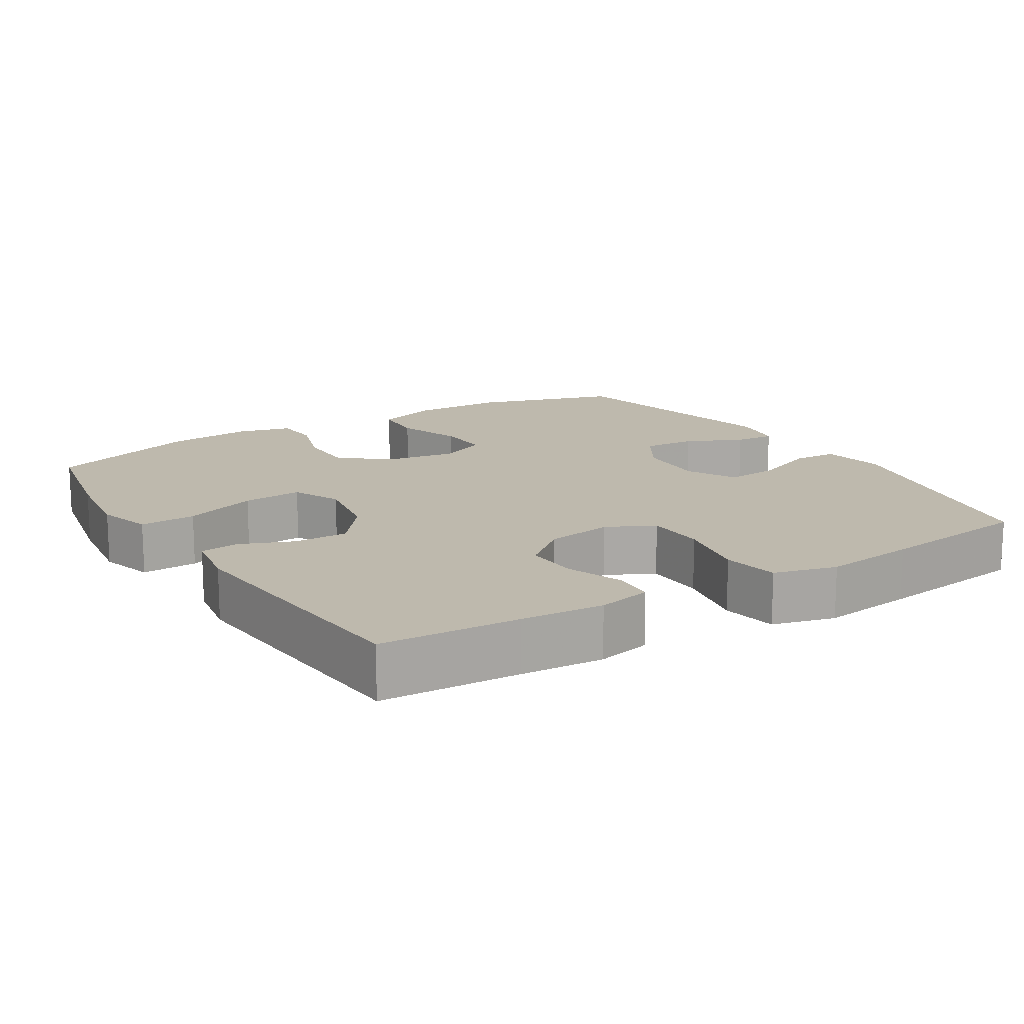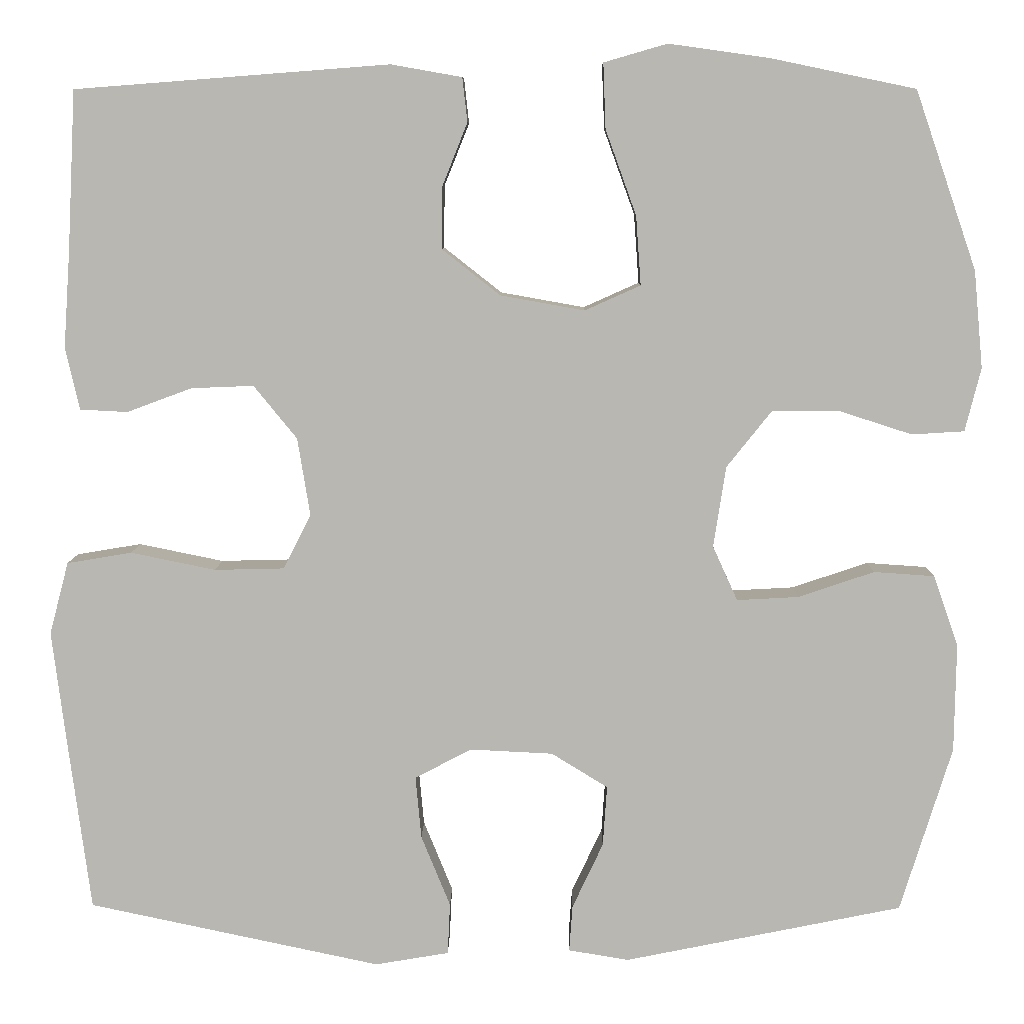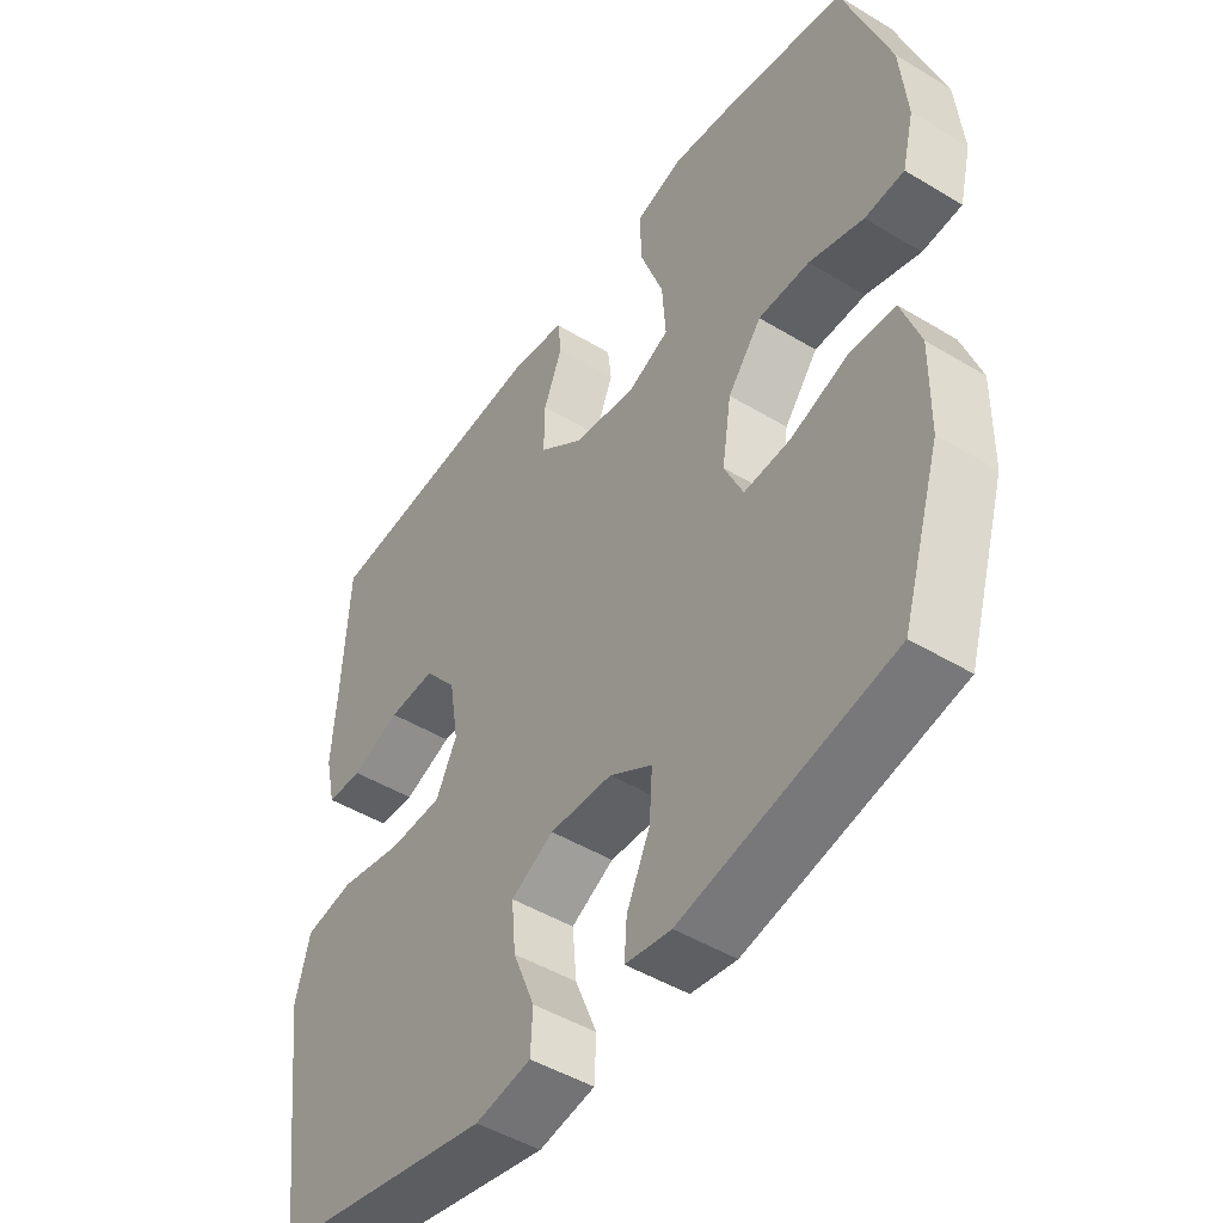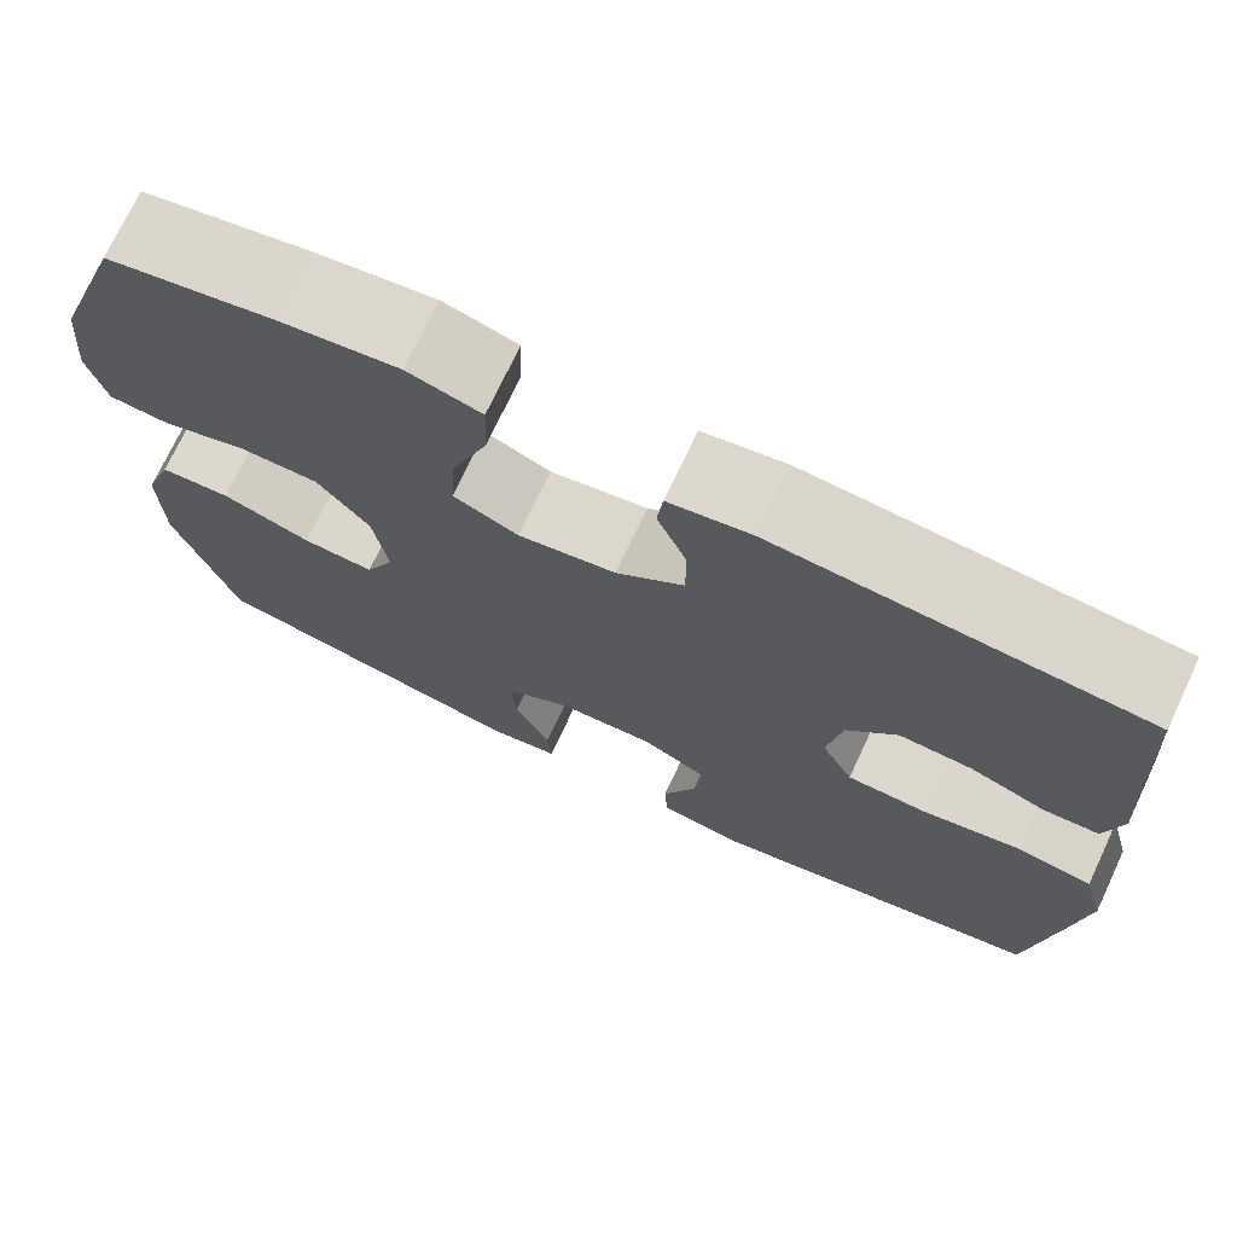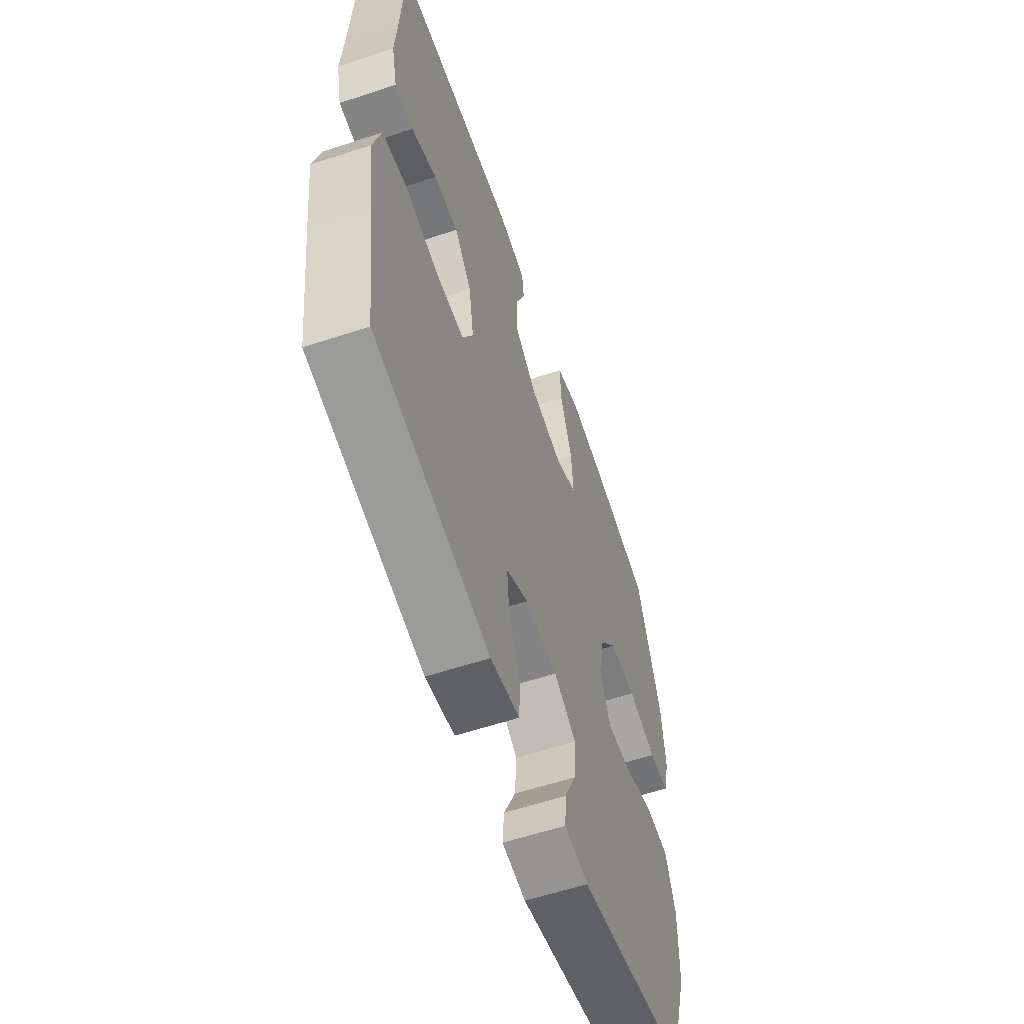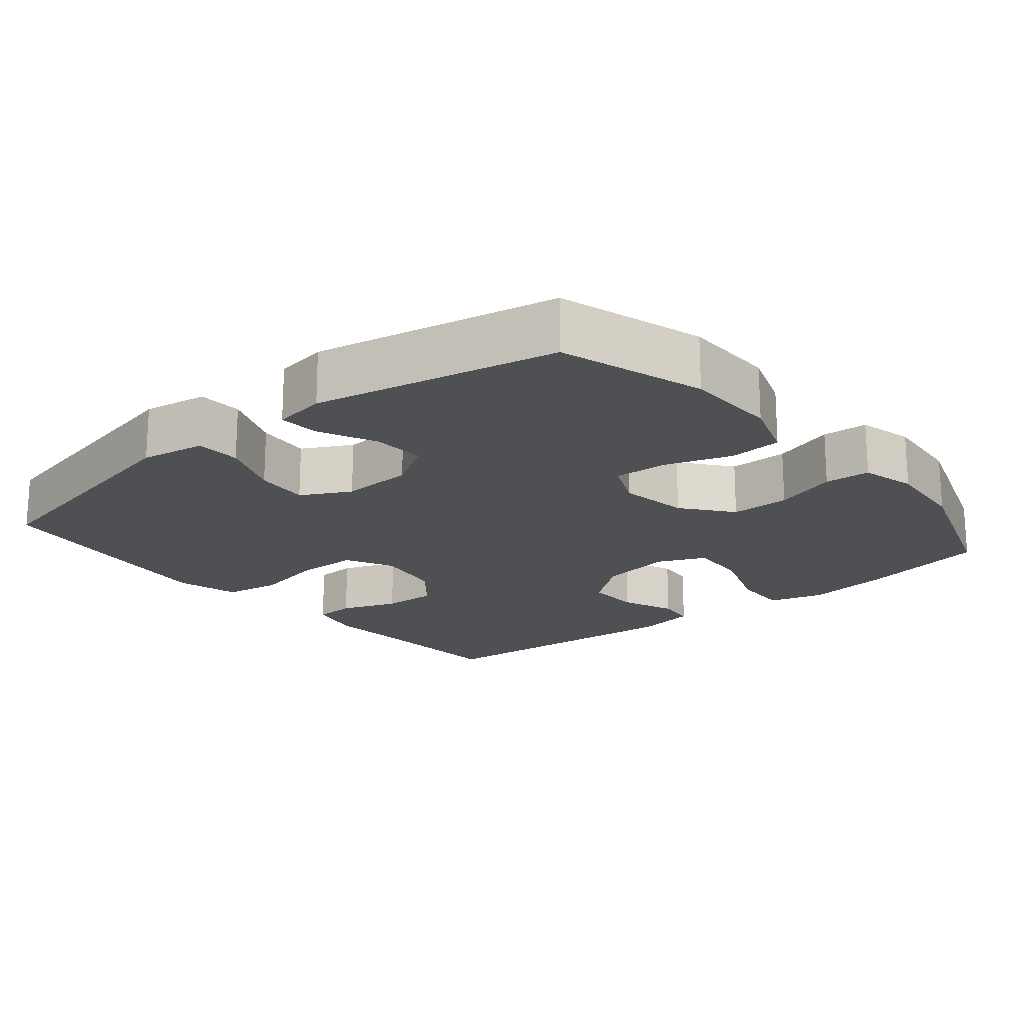
<metadata>
{"format":"obj","ext":"obj","renderer":"f3d","projection":"perspective","resolution":1024,"background":"white","views":[{"elev":15.2,"azim":58.0,"up":"+Y"},{"elev":7.9,"azim":-179.3,"up":"+Z"},{"elev":-47.6,"azim":-124.2,"up":"+Z"},{"elev":73.0,"azim":25.2,"up":"+Z"},{"elev":-58.8,"azim":108.9,"up":"+Z"},{"elev":-18.9,"azim":-140.3,"up":"+Y"}]}
</metadata>
<code>
v 0.5 0.07 -0.5
v 0.148 0.07 -0.575
v 0.059 0.07 -0.56
v 0.056 0.07 -0.498
v 0.091 0.07 -0.412
v 0.098 0.07 -0.337
v 0.03 0.07 -0.301
v -0.07 0.07 -0.306
v -0.138 0.07 -0.348
v -0.133 0.07 -0.421
v -0.096 0.07 -0.5
v -0.092 0.07 -0.556
v -0.165 0.07 -0.568
v -0.5 0.07 -0.5
v -0.562 0.07 -0.3
v -0.564 0.07 -0.17
v -0.534 0.07 -0.084
v -0.461 0.07 -0.079
v -0.369 0.07 -0.11
v -0.295 0.07 -0.114
v -0.265 0.07 -0.048
v -0.28 0.07 0.049
v -0.334 0.07 0.117
v -0.416 0.07 0.117
v -0.503 0.07 0.089
v -0.566 0.07 0.093
v -0.585 0.07 0.169
v -0.574 0.07 0.286
v -0.5 0.07 0.5
v -0.326 0.07 0.536
v -0.205 0.07 0.553
v -0.129 0.07 0.531
v -0.132 0.07 0.453
v -0.169 0.07 0.351
v -0.175 0.07 0.268
v -0.108 0.07 0.238
v -0.007 0.07 0.256
v 0.063 0.07 0.311
v 0.062 0.07 0.386
v 0.032 0.07 0.461
v 0.038 0.07 0.514
v 0.123 0.07 0.529
v 0.5 0.07 0.5
v 0.51 0.07 0.308
v 0.518 0.07 0.193
v 0.501 0.07 0.118
v 0.444 0.07 0.115
v 0.366 0.07 0.144
v 0.291 0.07 0.147
v 0.239 0.07 0.083
v 0.224 0.07 -0.01
v 0.257 0.07 -0.076
v 0.341 0.07 -0.078
v 0.443 0.07 -0.057
v 0.521 0.07 -0.07
v 0.544 0.07 -0.157
v 0.528 0.07 -0.286
v 0.5 0 -0.5
v 0.148 0 -0.575
v 0.059 0 -0.56
v 0.056 0 -0.498
v 0.091 0 -0.412
v 0.098 0 -0.337
v 0.03 0 -0.301
v -0.07 0 -0.306
v -0.138 0 -0.348
v -0.133 0 -0.421
v -0.096 0 -0.5
v -0.092 0 -0.556
v -0.165 0 -0.568
v -0.5 0 -0.5
v -0.562 0 -0.3
v -0.564 0 -0.17
v -0.534 0 -0.084
v -0.461 0 -0.079
v -0.369 0 -0.11
v -0.295 0 -0.114
v -0.265 0 -0.048
v -0.28 0 0.049
v -0.334 0 0.117
v -0.416 0 0.117
v -0.503 0 0.089
v -0.566 0 0.093
v -0.585 0 0.169
v -0.574 0 0.286
v -0.5 0 0.5
v -0.326 0 0.536
v -0.205 0 0.553
v -0.129 0 0.531
v -0.132 0 0.453
v -0.169 0 0.351
v -0.175 0 0.268
v -0.108 0 0.238
v -0.007 0 0.256
v 0.063 0 0.311
v 0.062 0 0.386
v 0.032 0 0.461
v 0.038 0 0.514
v 0.123 0 0.529
v 0.5 0 0.5
v 0.51 0 0.308
v 0.518 0 0.193
v 0.501 0 0.118
v 0.444 0 0.115
v 0.366 0 0.144
v 0.291 0 0.147
v 0.239 0 0.083
v 0.224 0 -0.01
v 0.257 0 -0.076
v 0.341 0 -0.078
v 0.443 0 -0.057
v 0.521 0 -0.07
v 0.544 0 -0.157
v 0.528 0 -0.286
f 53 54 55 56
f 52 53 56 57
f 45 46 47 48
f 44 45 48 49
f 43 44 49
f 42 43 49 50
f 39 40 41 42
f 38 39 42 50
f 31 32 33 34
f 31 34 35
f 30 31 35
f 29 30 35
f 28 29 35
f 27 28 35 36
f 24 25 26 27
f 23 24 27 36
f 16 17 18 19
f 16 19 20
f 15 16 20
f 14 15 20
f 13 14 20
f 10 11 12 13
f 9 10 13 20
f 8 9 20 21
f 2 3 4 5
f 2 5 6
f 52 57 1 2
f 51 52 2 6
f 37 38 50 51
f 37 51 6 7
f 22 23 36 37
f 21 22 37
f 7 8 21 37
f 113 112 111 110
f 114 113 110 109
f 105 104 103 102
f 106 105 102 101
f 106 101 100
f 107 106 100 99
f 99 98 97 96
f 107 99 96 95
f 91 90 89 88
f 92 91 88
f 92 88 87
f 92 87 86
f 92 86 85
f 93 92 85 84
f 84 83 82 81
f 93 84 81 80
f 76 75 74 73
f 77 76 73
f 77 73 72
f 77 72 71
f 77 71 70
f 70 69 68 67
f 77 70 67 66
f 78 77 66 65
f 62 61 60 59
f 63 62 59
f 59 58 114 109
f 63 59 109 108
f 108 107 95 94
f 64 63 108 94
f 94 93 80 79
f 94 79 78
f 94 78 65 64
f 1 58 59 2
f 2 59 60 3
f 3 60 61 4
f 4 61 62 5
f 5 62 63 6
f 6 63 64 7
f 7 64 65 8
f 8 65 66 9
f 9 66 67 10
f 10 67 68 11
f 11 68 69 12
f 12 69 70 13
f 13 70 71 14
f 14 71 72 15
f 15 72 73 16
f 16 73 74 17
f 17 74 75 18
f 18 75 76 19
f 19 76 77 20
f 20 77 78 21
f 21 78 79 22
f 22 79 80 23
f 23 80 81 24
f 24 81 82 25
f 25 82 83 26
f 26 83 84 27
f 27 84 85 28
f 28 85 86 29
f 29 86 87 30
f 30 87 88 31
f 31 88 89 32
f 32 89 90 33
f 33 90 91 34
f 34 91 92 35
f 35 92 93 36
f 36 93 94 37
f 37 94 95 38
f 38 95 96 39
f 39 96 97 40
f 40 97 98 41
f 41 98 99 42
f 42 99 100 43
f 43 100 101 44
f 44 101 102 45
f 45 102 103 46
f 46 103 104 47
f 47 104 105 48
f 48 105 106 49
f 49 106 107 50
f 50 107 108 51
f 51 108 109 52
f 52 109 110 53
f 53 110 111 54
f 54 111 112 55
f 55 112 113 56
f 56 113 114 57
f 57 114 58 1

</code>
